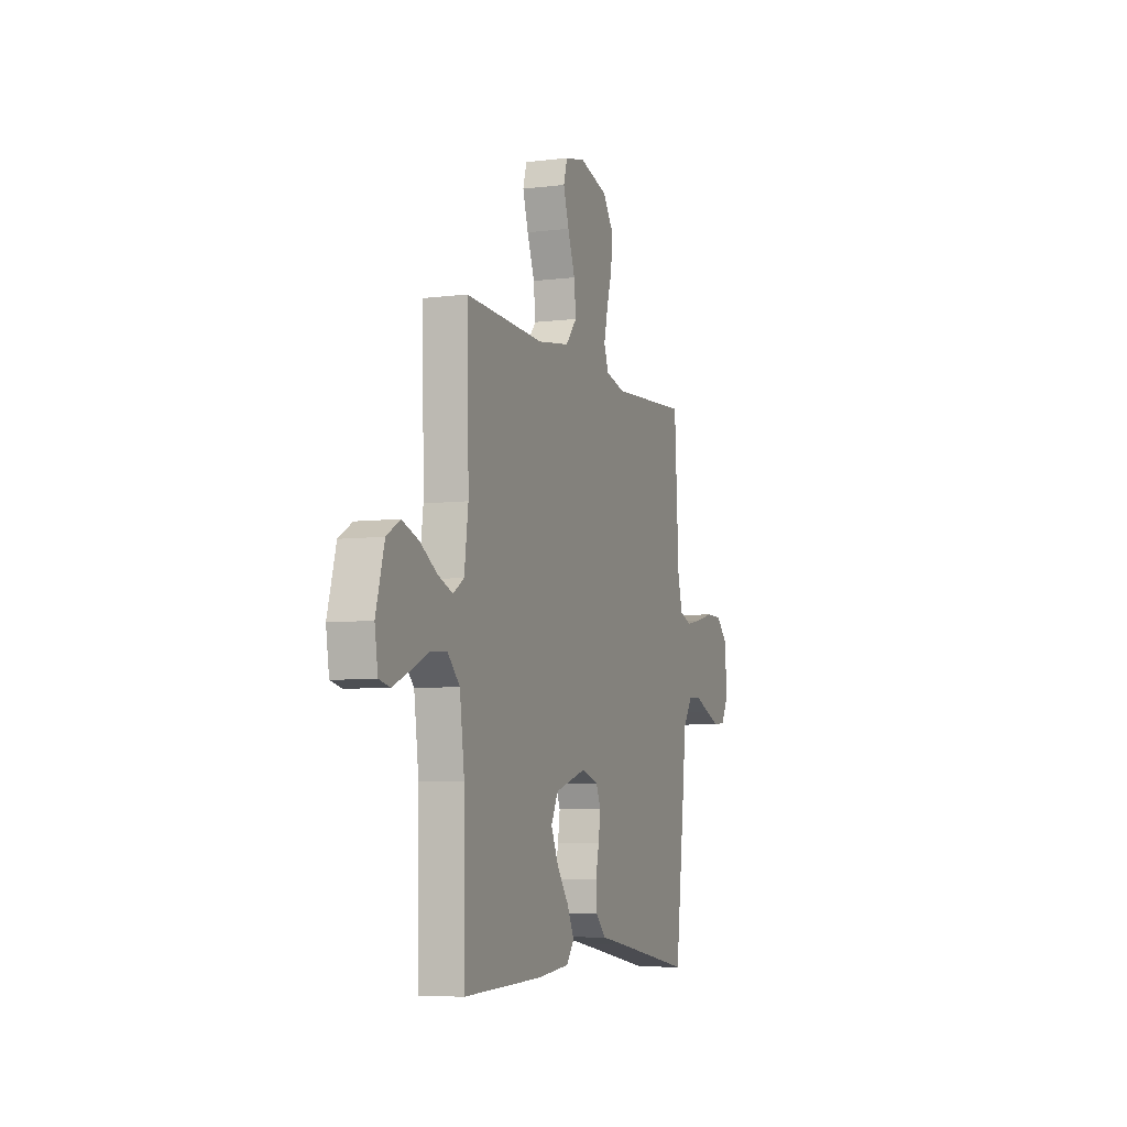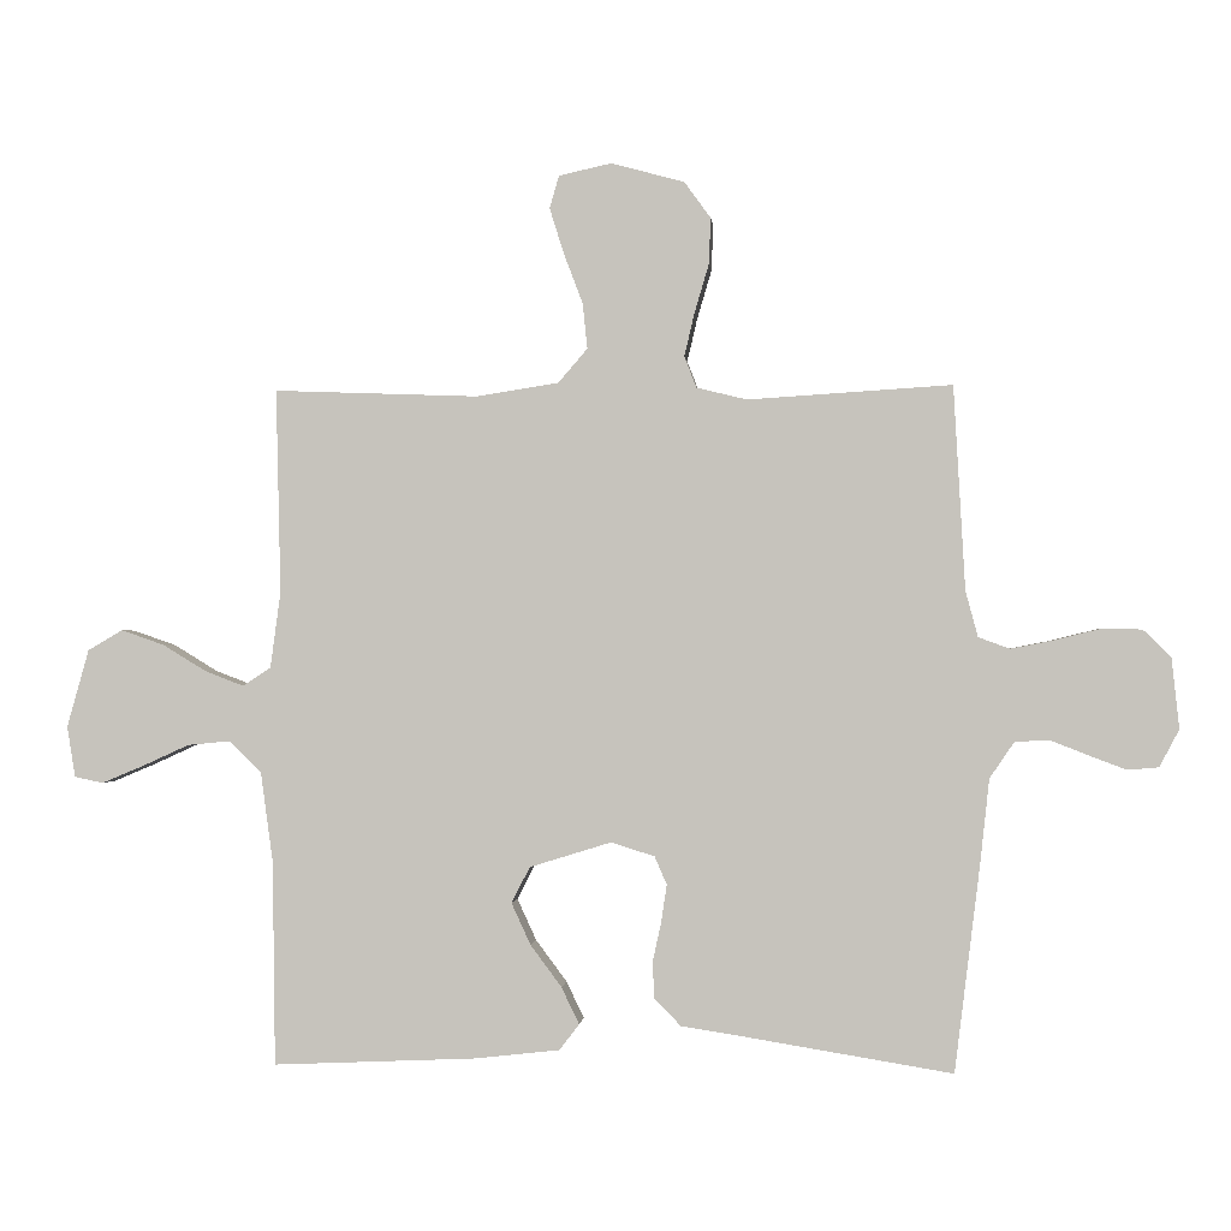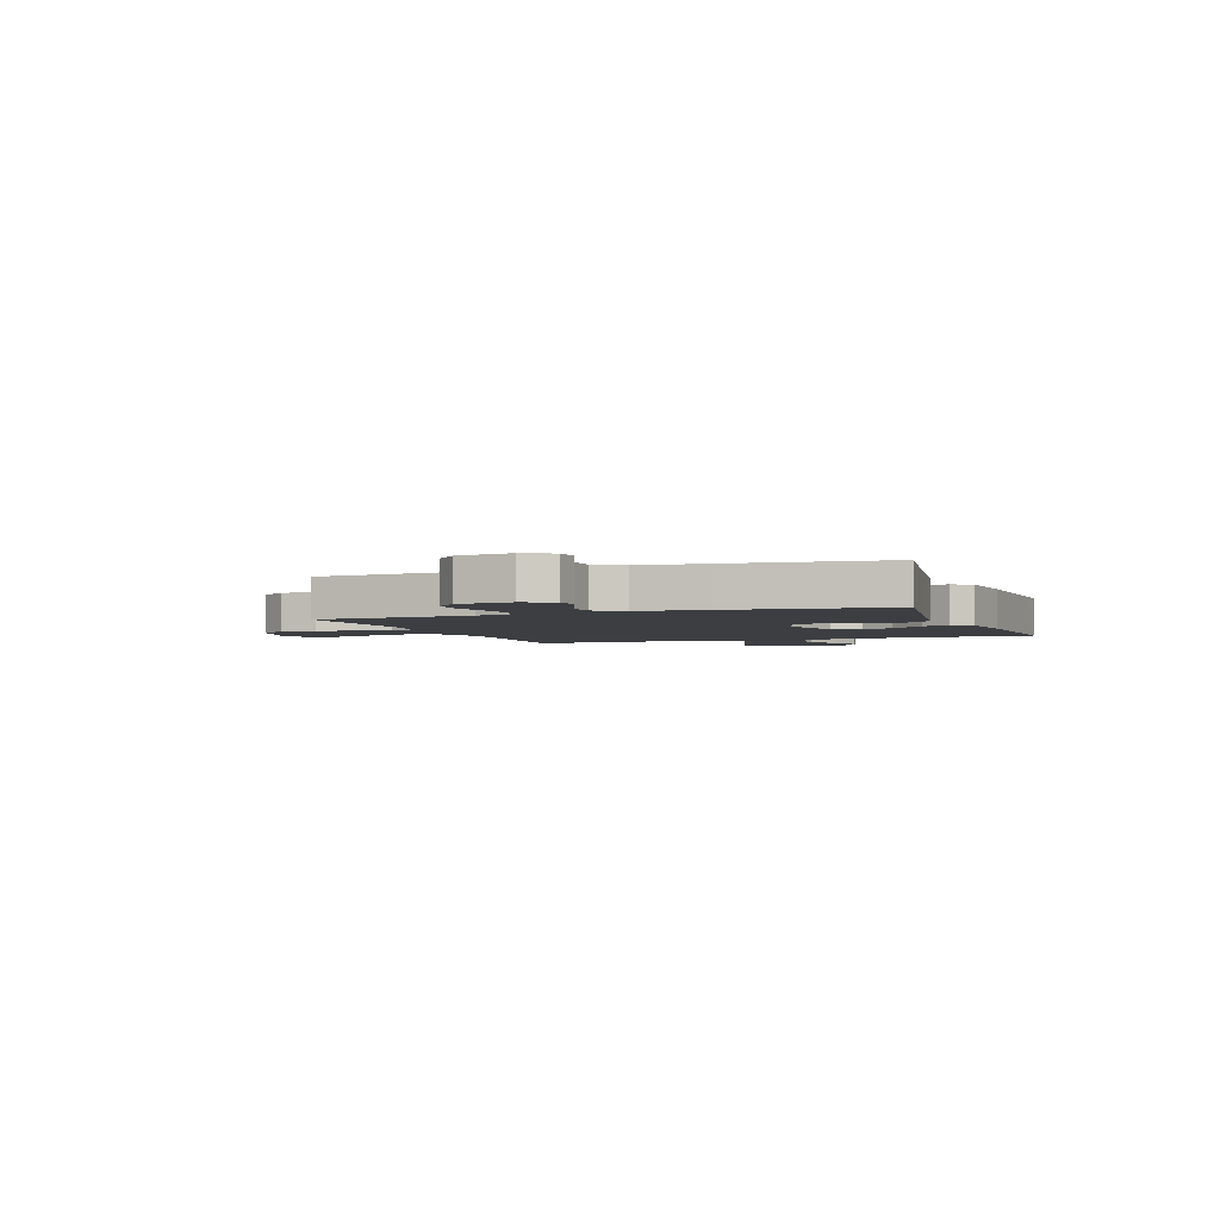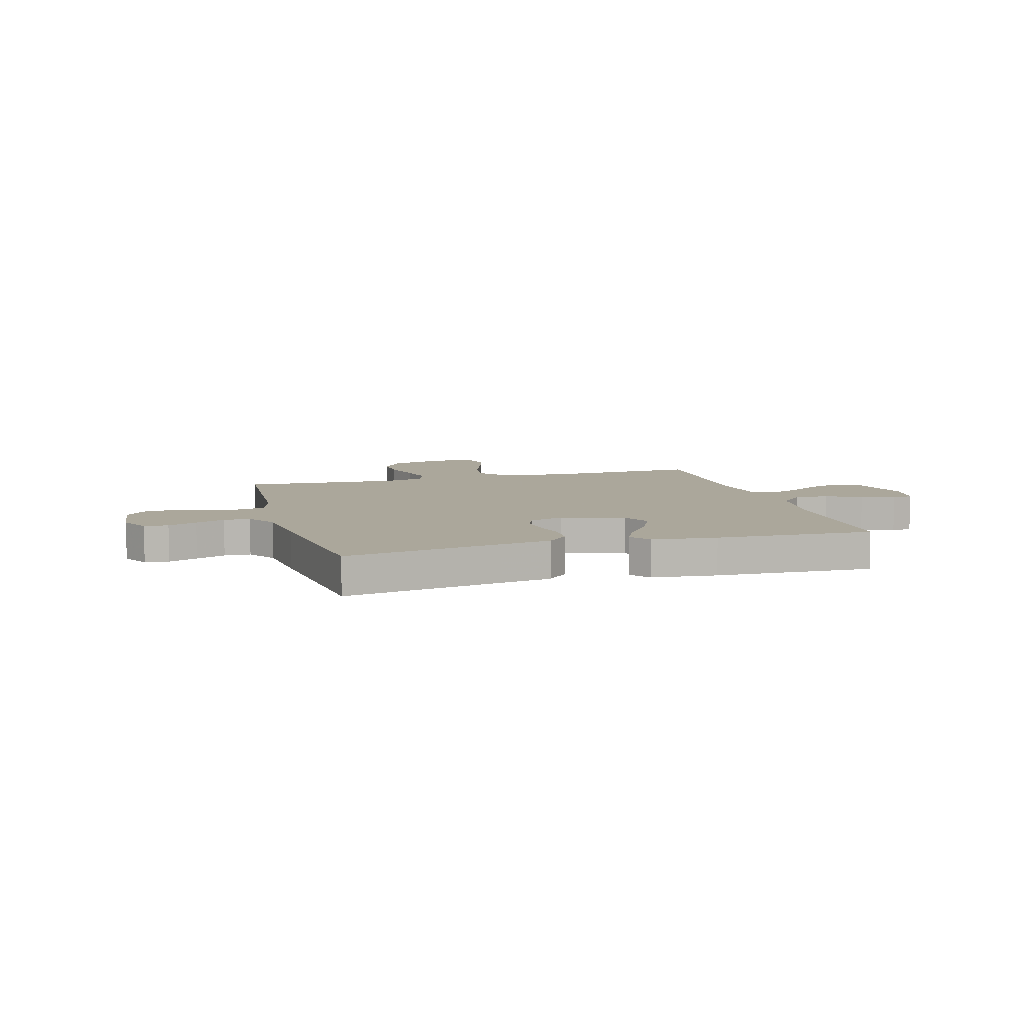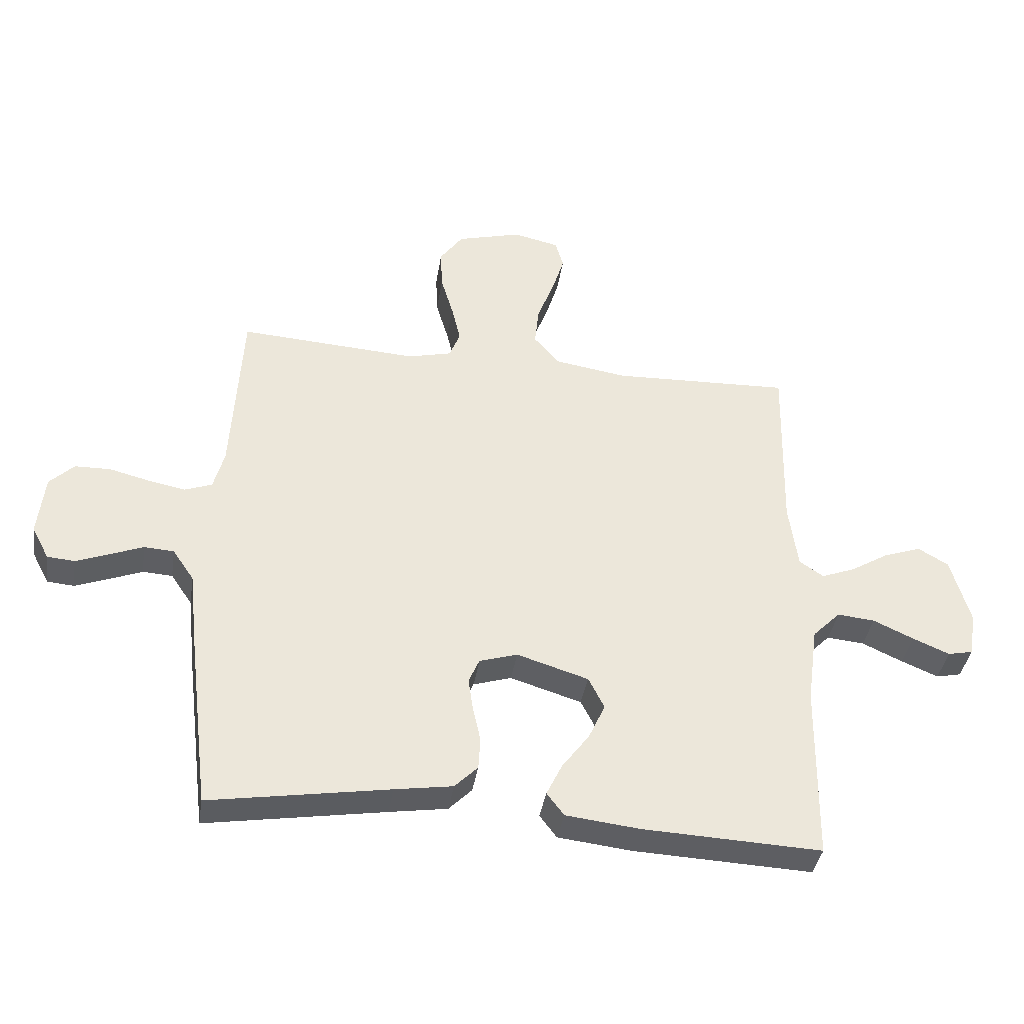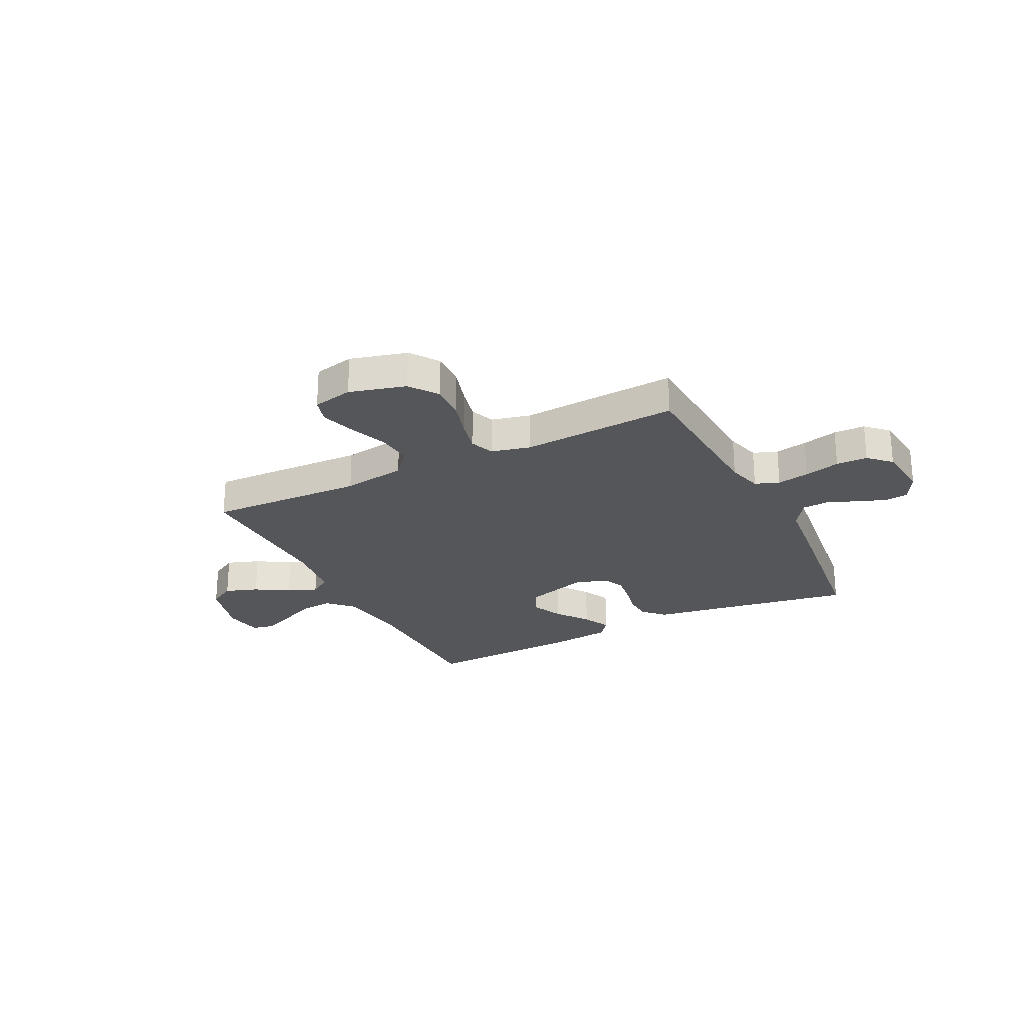
<metadata>
{"format":"obj","ext":"obj","renderer":"f3d","projection":"perspective","resolution":1024,"background":"white","views":[{"elev":-6.6,"azim":-70.1,"up":"+Z"},{"elev":-0.8,"azim":5.1,"up":"+Z"},{"elev":-3.2,"azim":110.6,"up":"+Y"},{"elev":8.2,"azim":164.0,"up":"+Y"},{"elev":-38.6,"azim":171.1,"up":"+Z"},{"elev":-25.1,"azim":26.6,"up":"+Y"}]}
</metadata>
<code>
v -0.5 0.07 0.5
v -0.2 0.07 0.489
v -0.078 0.07 0.508
v -0.035 0.07 0.558
v -0.042 0.07 0.625
v -0.07 0.07 0.699
v -0.091 0.07 0.766
v -0.077 0.07 0.814
v 0 0.07 0.831
v 0.108 0.07 0.802
v 0.147 0.07 0.748
v 0.144 0.07 0.68
v 0.123 0.07 0.609
v 0.108 0.07 0.545
v 0.126 0.07 0.499
v 0.2 0.07 0.481
v 0.5 0.07 0.5
v 0.517 0.07 0.2
v 0.535 0.07 0.133
v 0.581 0.07 0.116
v 0.643 0.07 0.128
v 0.711 0.07 0.145
v 0.771 0.07 0.144
v 0.812 0.07 0.104
v 0.823 0.07 0
v 0.794 0.07 -0.055
v 0.748 0.07 -0.059
v 0.693 0.07 -0.038
v 0.637 0.07 -0.016
v 0.587 0.07 -0.019
v 0.551 0.07 -0.072
v 0.537 0.07 -0.2
v 0.5 0.07 -0.5
v 0.2 0.07 -0.451
v 0.103 0.07 -0.436
v 0.064 0.07 -0.397
v 0.061 0.07 -0.343
v 0.074 0.07 -0.284
v 0.082 0.07 -0.229
v 0.064 0.07 -0.188
v 0 0.07 -0.168
v -0.12 0.07 -0.205
v -0.147 0.07 -0.258
v -0.119 0.07 -0.319
v -0.073 0.07 -0.381
v -0.047 0.07 -0.435
v -0.076 0.07 -0.473
v -0.2 0.07 -0.487
v -0.5 0.07 -0.5
v -0.504 0.07 -0.2
v -0.522 0.07 -0.068
v -0.569 0.07 -0.021
v -0.632 0.07 -0.027
v -0.7 0.07 -0.058
v -0.762 0.07 -0.084
v -0.804 0.07 -0.075
v -0.816 0.07 0
v -0.784 0.07 0.114
v -0.733 0.07 0.144
v -0.67 0.07 0.122
v -0.606 0.07 0.083
v -0.549 0.07 0.061
v -0.508 0.07 0.088
v -0.493 0.07 0.2
v -0.5 0 0.5
v -0.2 0 0.489
v -0.078 0 0.508
v -0.035 0 0.558
v -0.042 0 0.625
v -0.07 0 0.699
v -0.091 0 0.766
v -0.077 0 0.814
v 0 0 0.831
v 0.108 0 0.802
v 0.147 0 0.748
v 0.144 0 0.68
v 0.123 0 0.609
v 0.108 0 0.545
v 0.126 0 0.499
v 0.2 0 0.481
v 0.5 0 0.5
v 0.517 0 0.2
v 0.535 0 0.133
v 0.581 0 0.116
v 0.643 0 0.128
v 0.711 0 0.145
v 0.771 0 0.144
v 0.812 0 0.104
v 0.823 0 0
v 0.794 0 -0.055
v 0.748 0 -0.059
v 0.693 0 -0.038
v 0.637 0 -0.016
v 0.587 0 -0.019
v 0.551 0 -0.072
v 0.537 0 -0.2
v 0.5 0 -0.5
v 0.2 0 -0.451
v 0.103 0 -0.436
v 0.064 0 -0.397
v 0.061 0 -0.343
v 0.074 0 -0.284
v 0.082 0 -0.229
v 0.064 0 -0.188
v 0 0 -0.168
v -0.12 0 -0.205
v -0.147 0 -0.258
v -0.119 0 -0.319
v -0.073 0 -0.381
v -0.047 0 -0.435
v -0.076 0 -0.473
v -0.2 0 -0.487
v -0.5 0 -0.5
v -0.504 0 -0.2
v -0.522 0 -0.068
v -0.569 0 -0.021
v -0.632 0 -0.027
v -0.7 0 -0.058
v -0.762 0 -0.084
v -0.804 0 -0.075
v -0.816 0 0
v -0.784 0 0.114
v -0.733 0 0.144
v -0.67 0 0.122
v -0.606 0 0.083
v -0.549 0 0.061
v -0.508 0 0.088
v -0.493 0 0.2
f 59 60 61
f 58 59 61
f 57 58 61
f 56 57 61
f 55 56 61
f 54 55 61
f 53 54 61
f 52 53 61 62
f 51 52 62 63
f 48 49 50
f 47 48 50
f 46 47 50
f 45 46 50
f 44 45 50
f 51 63 64
f 50 51 64
f 44 50 64
f 43 44 64
f 36 37 38
f 35 36 38
f 34 35 38
f 34 38 39
f 33 34 39
f 32 33 39
f 31 32 39
f 30 31 39 40
f 27 28 29
f 26 27 29
f 25 26 29
f 24 25 29
f 23 24 29
f 22 23 29
f 21 22 29
f 20 21 29 30
f 30 40 41
f 20 30 41
f 19 20 41
f 16 17 18
f 19 41 42
f 18 19 42
f 16 18 42
f 15 16 42
f 11 12 13
f 10 11 13
f 9 10 13
f 8 9 13
f 7 8 13
f 6 7 13
f 5 6 13
f 4 5 13 14
f 64 1 2
f 43 64 2
f 42 43 2
f 14 15 42
f 4 14 42
f 3 4 42
f 2 3 42
f 125 124 123
f 125 123 122
f 125 122 121
f 125 121 120
f 125 120 119
f 125 119 118
f 125 118 117
f 126 125 117 116
f 127 126 116 115
f 114 113 112
f 114 112 111
f 114 111 110
f 114 110 109
f 114 109 108
f 128 127 115
f 128 115 114
f 128 114 108
f 128 108 107
f 102 101 100
f 102 100 99
f 102 99 98
f 103 102 98
f 103 98 97
f 103 97 96
f 103 96 95
f 104 103 95 94
f 93 92 91
f 93 91 90
f 93 90 89
f 93 89 88
f 93 88 87
f 93 87 86
f 93 86 85
f 94 93 85 84
f 105 104 94
f 105 94 84
f 105 84 83
f 82 81 80
f 106 105 83
f 106 83 82
f 106 82 80
f 106 80 79
f 77 76 75
f 77 75 74
f 77 74 73
f 77 73 72
f 77 72 71
f 77 71 70
f 77 70 69
f 78 77 69 68
f 66 65 128
f 66 128 107
f 66 107 106
f 106 79 78
f 106 78 68
f 106 68 67
f 106 67 66
f 1 65 66 2
f 2 66 67 3
f 3 67 68 4
f 4 68 69 5
f 5 69 70 6
f 6 70 71 7
f 7 71 72 8
f 8 72 73 9
f 9 73 74 10
f 10 74 75 11
f 11 75 76 12
f 12 76 77 13
f 13 77 78 14
f 14 78 79 15
f 15 79 80 16
f 16 80 81 17
f 17 81 82 18
f 18 82 83 19
f 19 83 84 20
f 20 84 85 21
f 21 85 86 22
f 22 86 87 23
f 23 87 88 24
f 24 88 89 25
f 25 89 90 26
f 26 90 91 27
f 27 91 92 28
f 28 92 93 29
f 29 93 94 30
f 30 94 95 31
f 31 95 96 32
f 32 96 97 33
f 33 97 98 34
f 34 98 99 35
f 35 99 100 36
f 36 100 101 37
f 37 101 102 38
f 38 102 103 39
f 39 103 104 40
f 40 104 105 41
f 41 105 106 42
f 42 106 107 43
f 43 107 108 44
f 44 108 109 45
f 45 109 110 46
f 46 110 111 47
f 47 111 112 48
f 48 112 113 49
f 49 113 114 50
f 50 114 115 51
f 51 115 116 52
f 52 116 117 53
f 53 117 118 54
f 54 118 119 55
f 55 119 120 56
f 56 120 121 57
f 57 121 122 58
f 58 122 123 59
f 59 123 124 60
f 60 124 125 61
f 61 125 126 62
f 62 126 127 63
f 63 127 128 64
f 64 128 65 1

</code>
